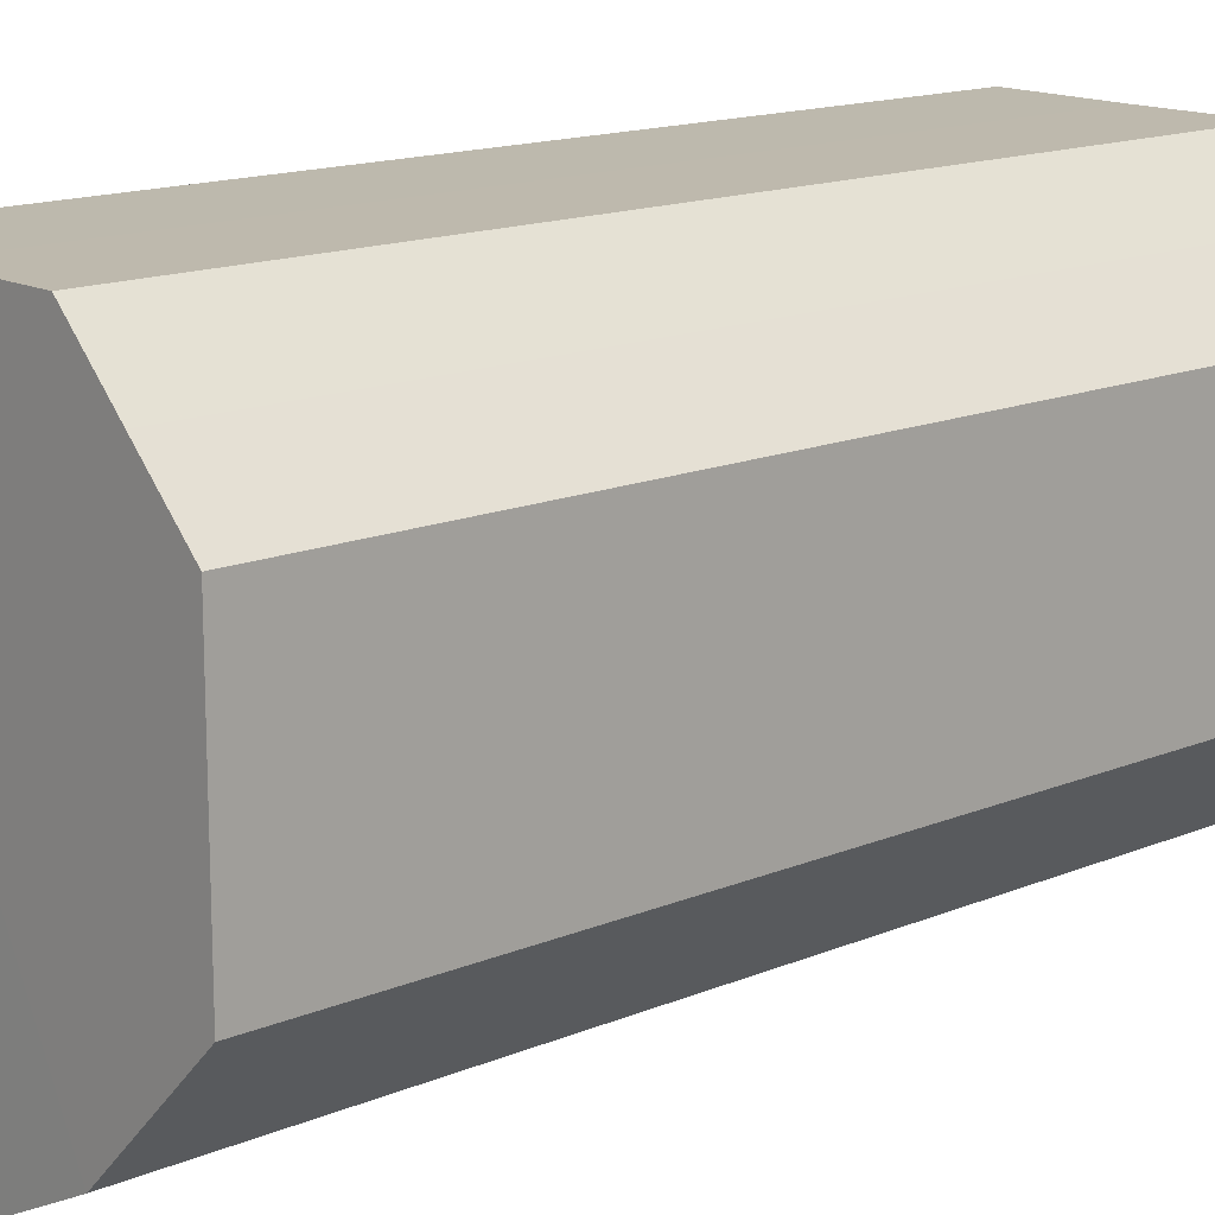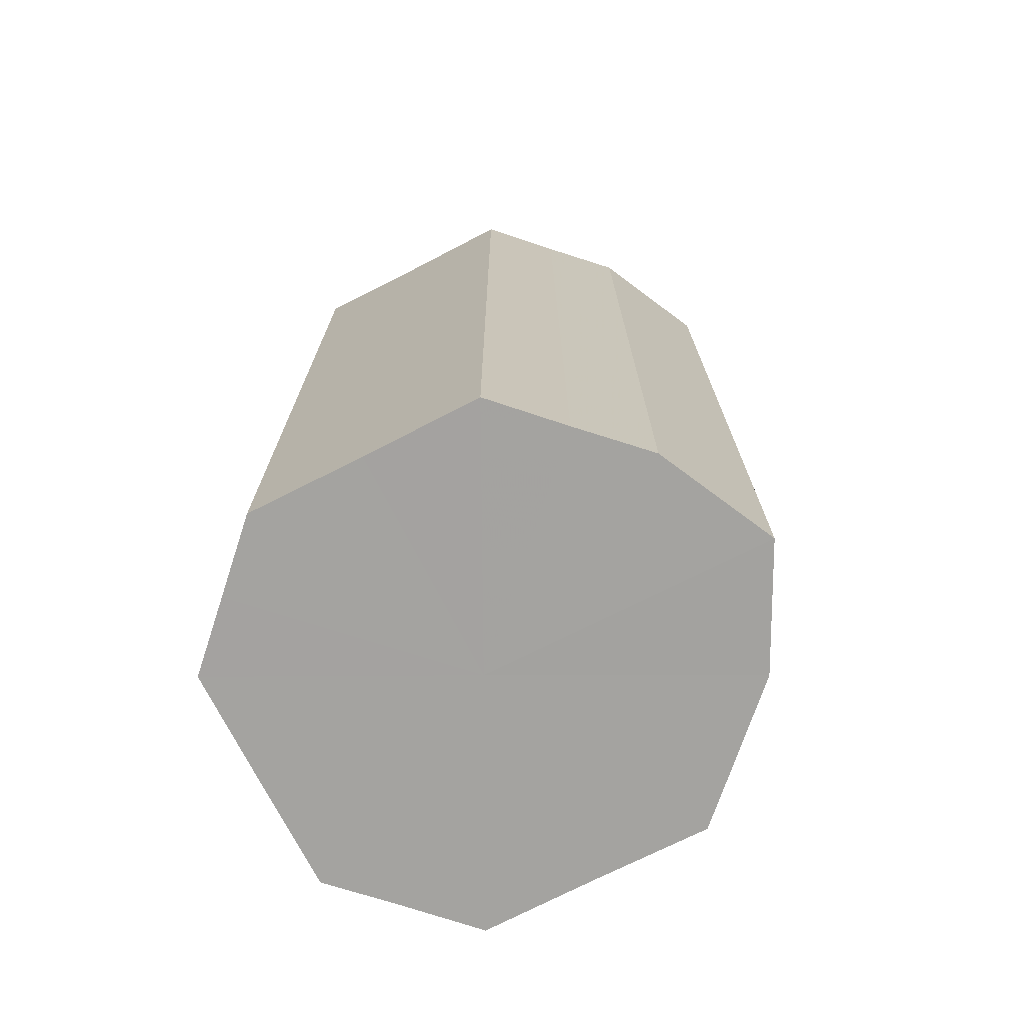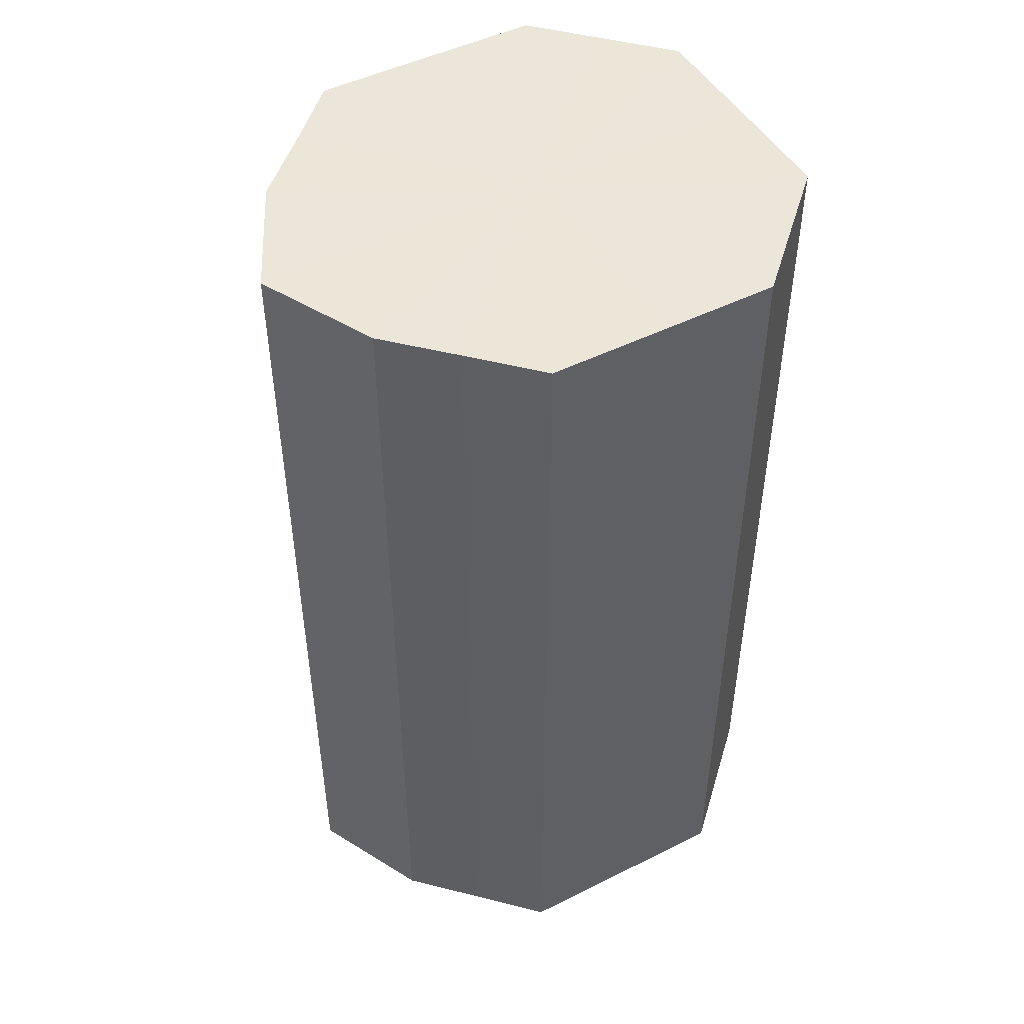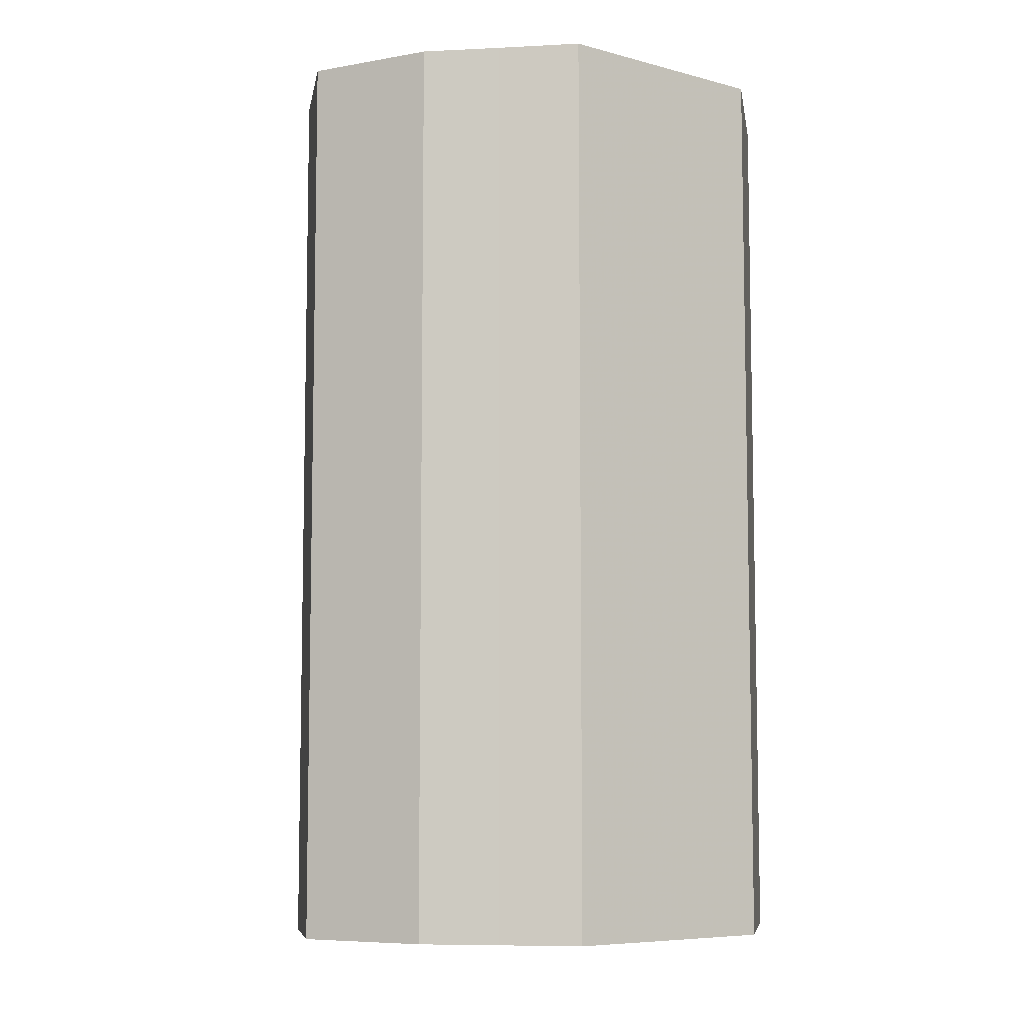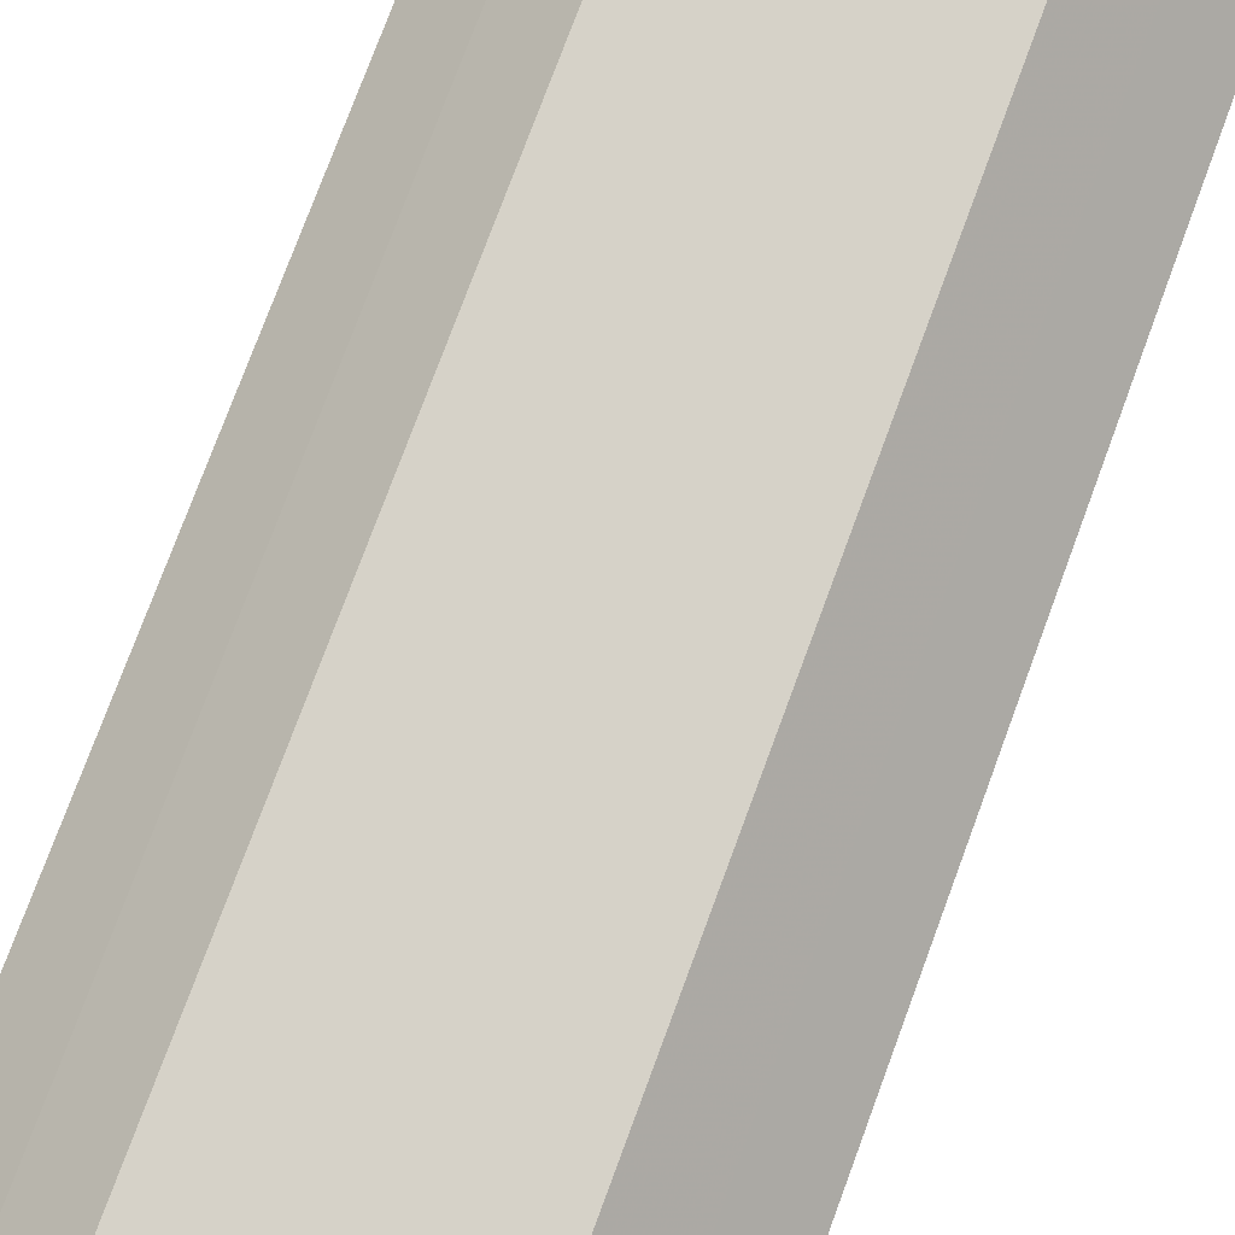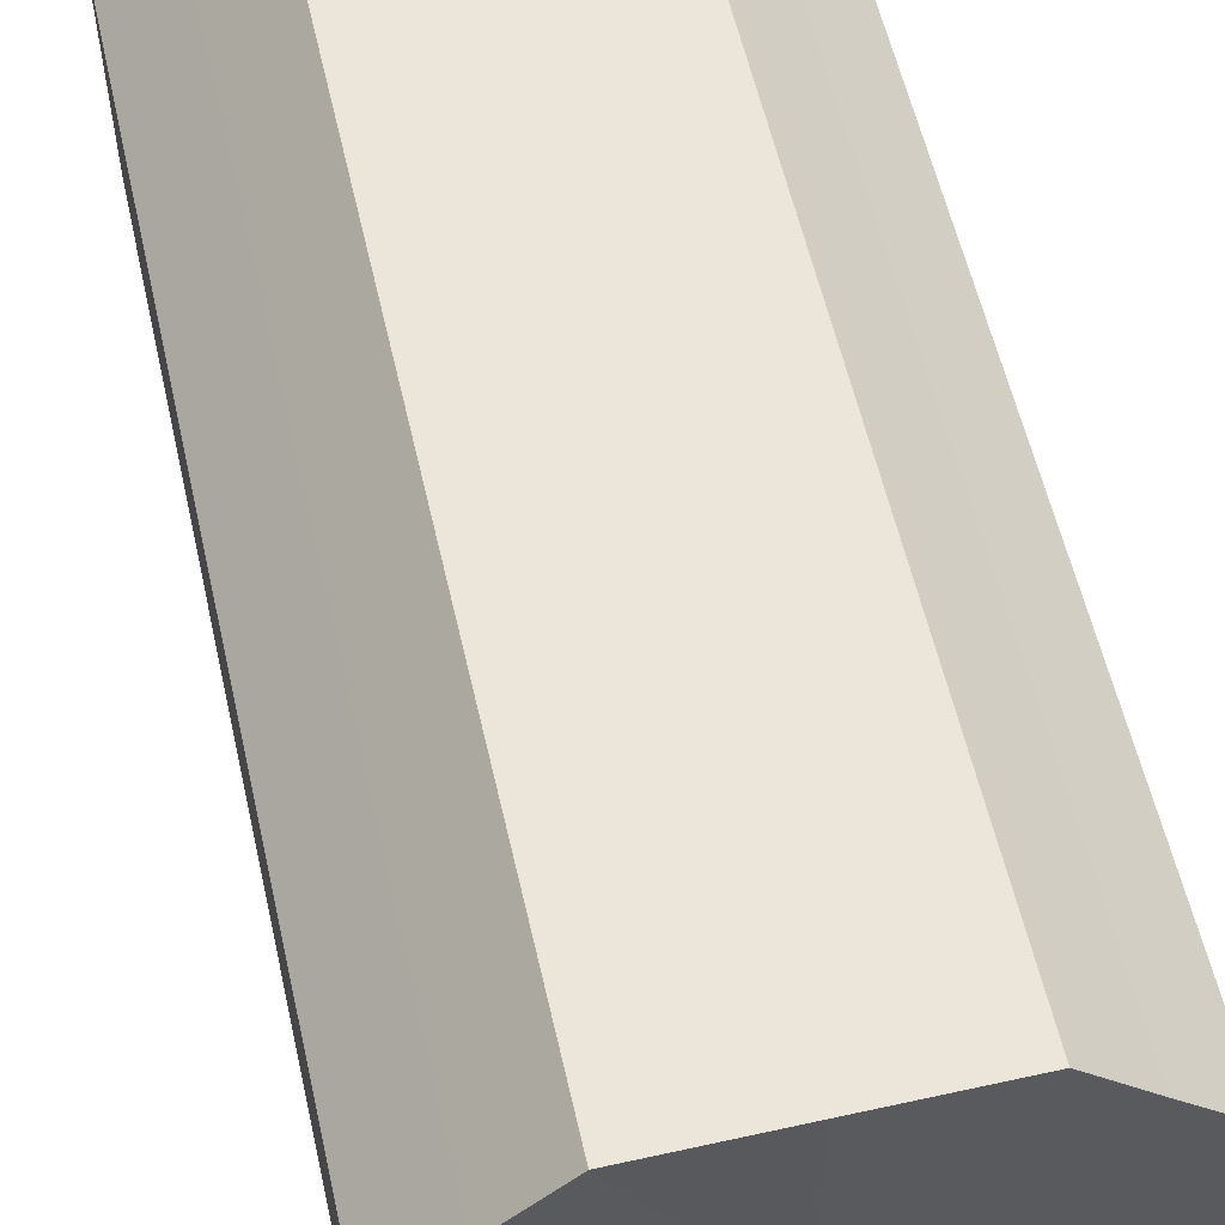
<metadata>
{"format":"obj","ext":"obj","renderer":"f3d","projection":"perspective","resolution":1024,"background":"white","views":[{"elev":14.9,"azim":-131.9,"up":"+Y"},{"elev":-72.8,"azim":-63.1,"up":"+Z"},{"elev":48.5,"azim":61.0,"up":"+Z"},{"elev":-7.4,"azim":53.4,"up":"+Z"},{"elev":78.4,"azim":20.4,"up":"+Y"},{"elev":57.5,"azim":-12.7,"up":"+Y"}]}
</metadata>
<code>
o 26666
v 2199 1855 8.544
v 2199 1855 8.544
v 2199 1855 8.703
v 2199 1855 8.544
v 2199 1855 8.703
v 2199 1854 8.544
v 2199 1854 8.703
v 2199 1855 8.544
v 2199 1855 8.703
v 2199 1854 8.544
v 2199 1854 8.703
v 2199 1855 8.544
v 2199 1855 8.703
v 2199 1854 8.544
v 2199 1854 8.703
v 2199 1855 8.544
v 2199 1855 8.703
v 2199 1854 8.544
v 2199 1854 8.703
v 2199 1855 8.544
v 2199 1855 8.703
v 2199 1854 8.544
v 2199 1854 8.703
v 2199 1855 8.544
v 2199 1855 8.703
v 2199 1854 8.544
v 2199 1854 8.703
v 2199 1855 8.544
v 2199 1855 8.703
v 2199 1854 8.544
v 2199 1854 8.703
v 2199 1855 8.703
v 2199 1855 8.703
v 2199 1855 8.544
v 2199 1855 8.703
v 2199 1855 8.544
v 2199 1855 8.703
v 2199 1854 8.703
v 2199 1855 8.544
v 2199 1854 8.703
v 2199 1854 8.544
v 2199 1855 8.544
v 2199 1855 8.703
v 2199 1854 8.703
v 2199 1854 8.544
v 2199 1854 8.703
v 2199 1854 8.544
v 2199 1855 8.544
v 2199 1855 8.703
v 2199 1854 8.703
v 2199 1854 8.544
v 2199 1854 8.703
v 2199 1854 8.544
v 2199 1855 8.544
v 2199 1855 8.703
v 2199 1854 8.703
v 2199 1854 8.544
v 2199 1855 8.703
v 2199 1854 8.544
v 2199 1855 8.544
v 2199 1855 8.703
v 2199 1855 8.703
v 2199 1855 8.544
v 2199 1855 8.544
v 2199 1855 8.544
v 2199 1855 8.544
v 2199 1855 8.544
v 2199 1855 8.544
v 2199 1854 8.544
v 2199 1855 8.544
v 2199 1854 8.544
v 2199 1855 8.544
v 2199 1854 8.544
v 2199 1855 8.544
v 2199 1854 8.544
v 2199 1855 8.544
v 2199 1854 8.544
v 2199 1855 8.544
v 2199 1854 8.544
v 2199 1855 8.544
v 2199 1854 8.544
v 2199 1855 8.703
v 2199 1855 8.703
v 2199 1855 8.703
v 2199 1854 8.703
v 2199 1855 8.703
v 2199 1854 8.703
v 2199 1855 8.703
v 2199 1854 8.703
v 2199 1855 8.703
v 2199 1854 8.703
v 2199 1855 8.703
v 2199 1854 8.703
v 2199 1855 8.703
v 2199 1854 8.703
v 2199 1855 8.703
v 2199 1854 8.703
v 2199 1855 8.703
f 1 2 3
f 2 4 5
f 6 1 7
f 4 8 9
f 10 6 11
f 8 12 13
f 14 10 15
f 12 16 17
f 18 14 19
f 16 20 21
f 22 18 23
f 20 24 25
f 26 22 27
f 24 28 29
f 30 26 31
f 28 30 32
f 33 34 35
f 35 36 37
f 38 39 33
f 40 41 38
f 37 42 43
f 44 45 40
f 46 47 44
f 43 48 49
f 50 51 46
f 52 53 50
f 49 54 55
f 56 57 52
f 58 59 56
f 55 60 61
f 62 63 58
f 61 64 62
f 65 66 67
f 65 68 66
f 65 67 69
f 65 70 68
f 65 69 71
f 65 72 70
f 65 71 73
f 65 74 72
f 65 73 75
f 65 76 74
f 65 75 77
f 65 78 76
f 65 77 79
f 65 80 78
f 65 79 81
f 65 81 80
f 82 83 84
f 82 85 83
f 82 84 86
f 82 87 85
f 82 86 88
f 82 89 87
f 82 88 90
f 82 91 89
f 82 90 92
f 82 93 91
f 82 92 94
f 82 95 93
f 82 94 96
f 82 97 95
f 82 96 98
f 82 98 97

</code>
